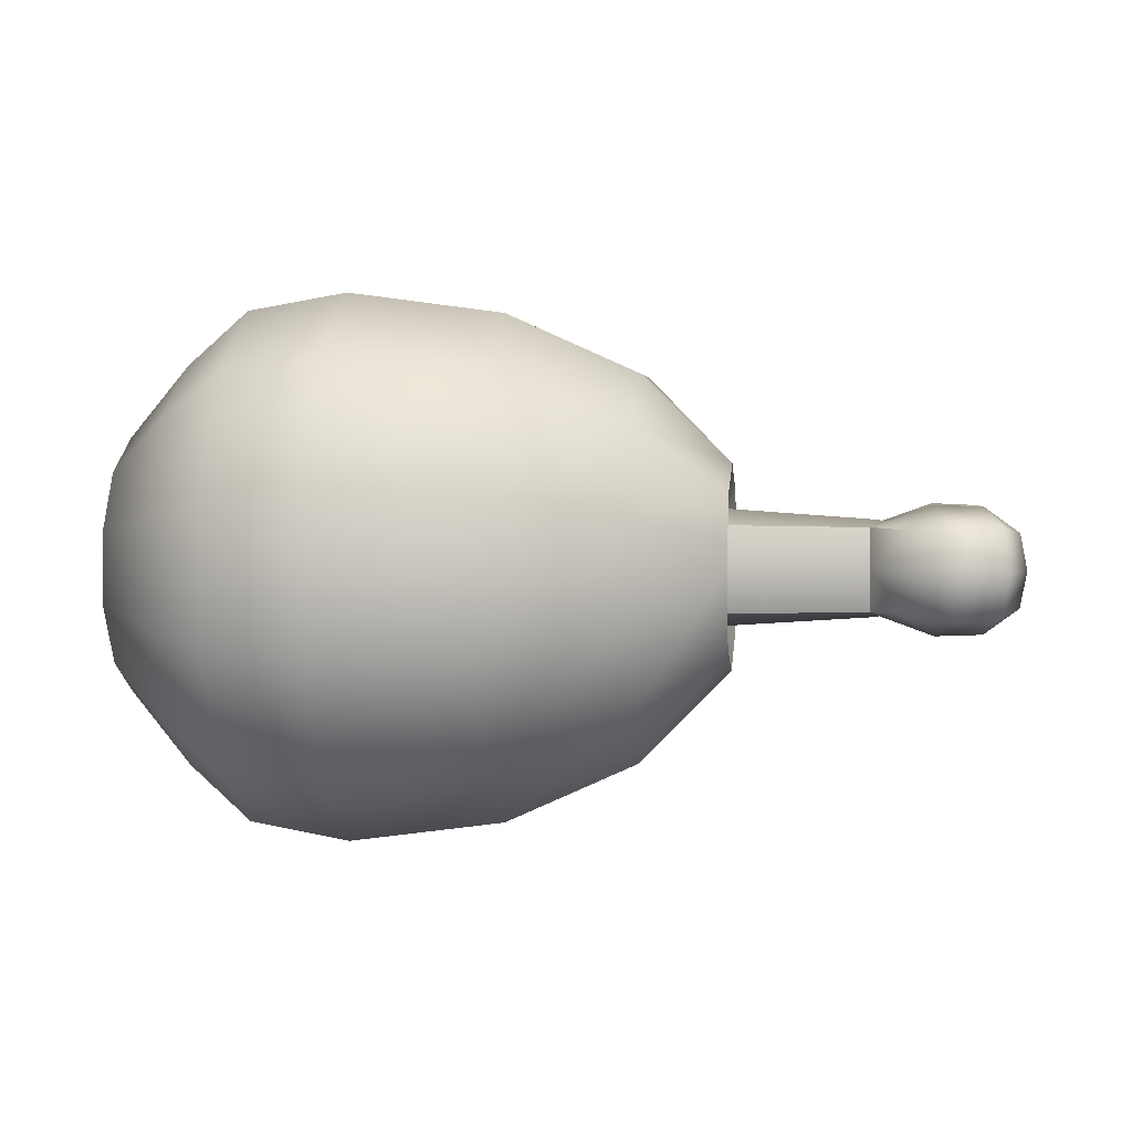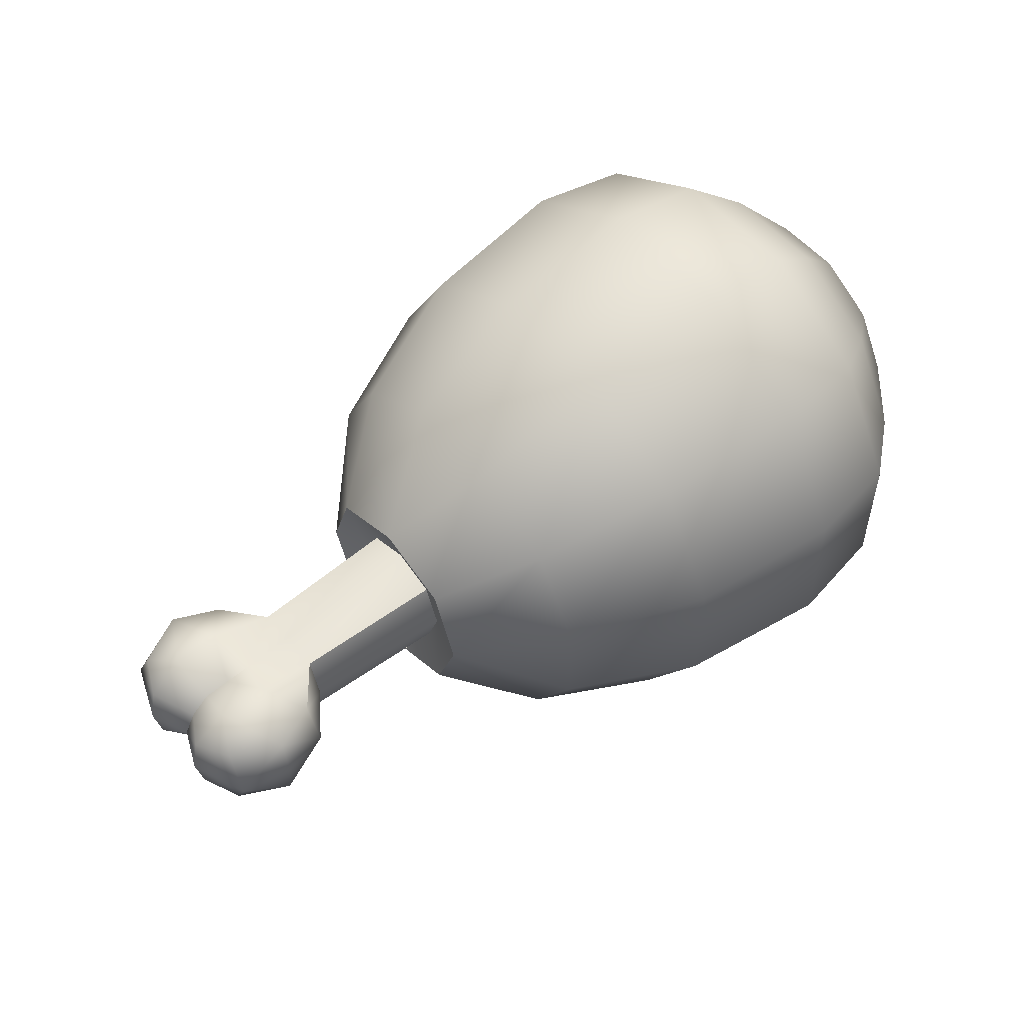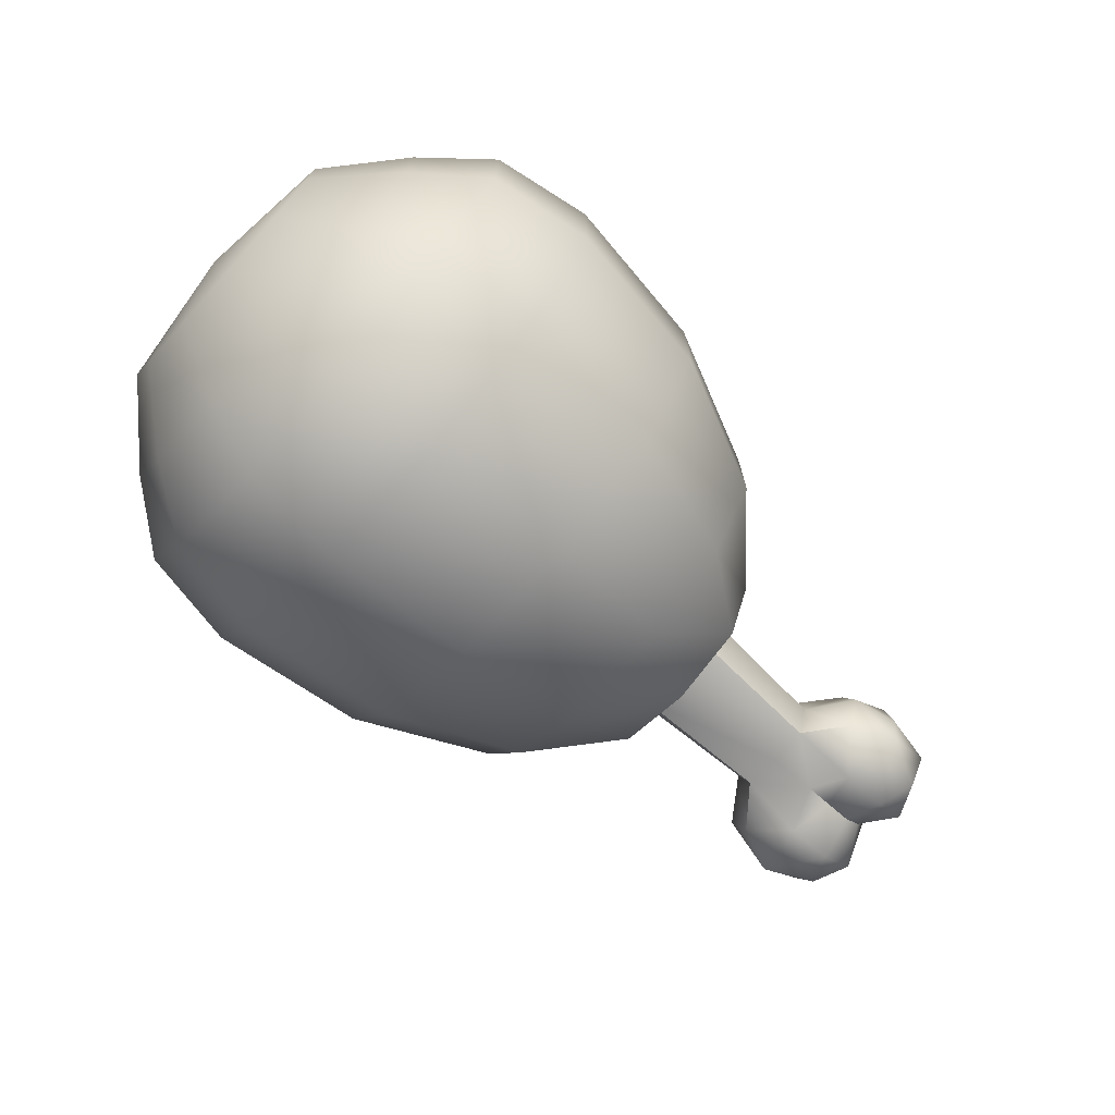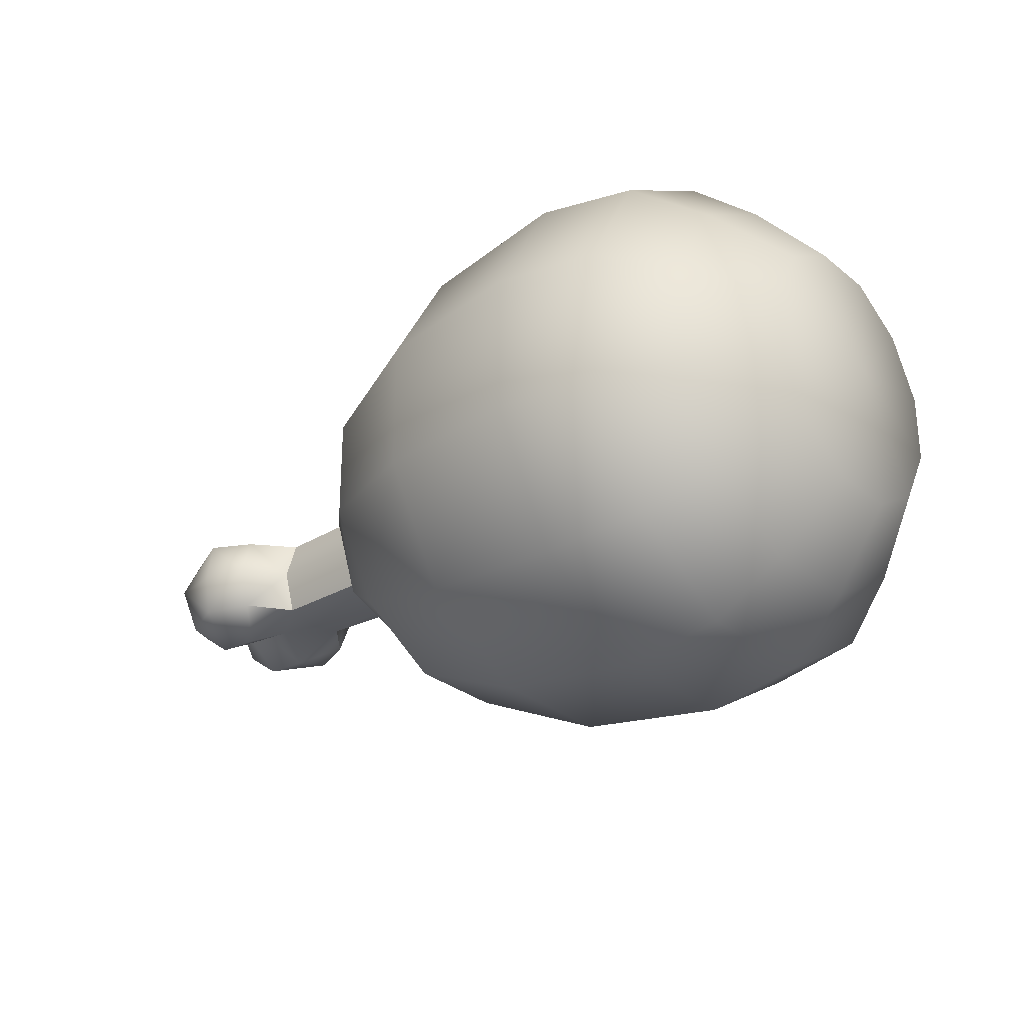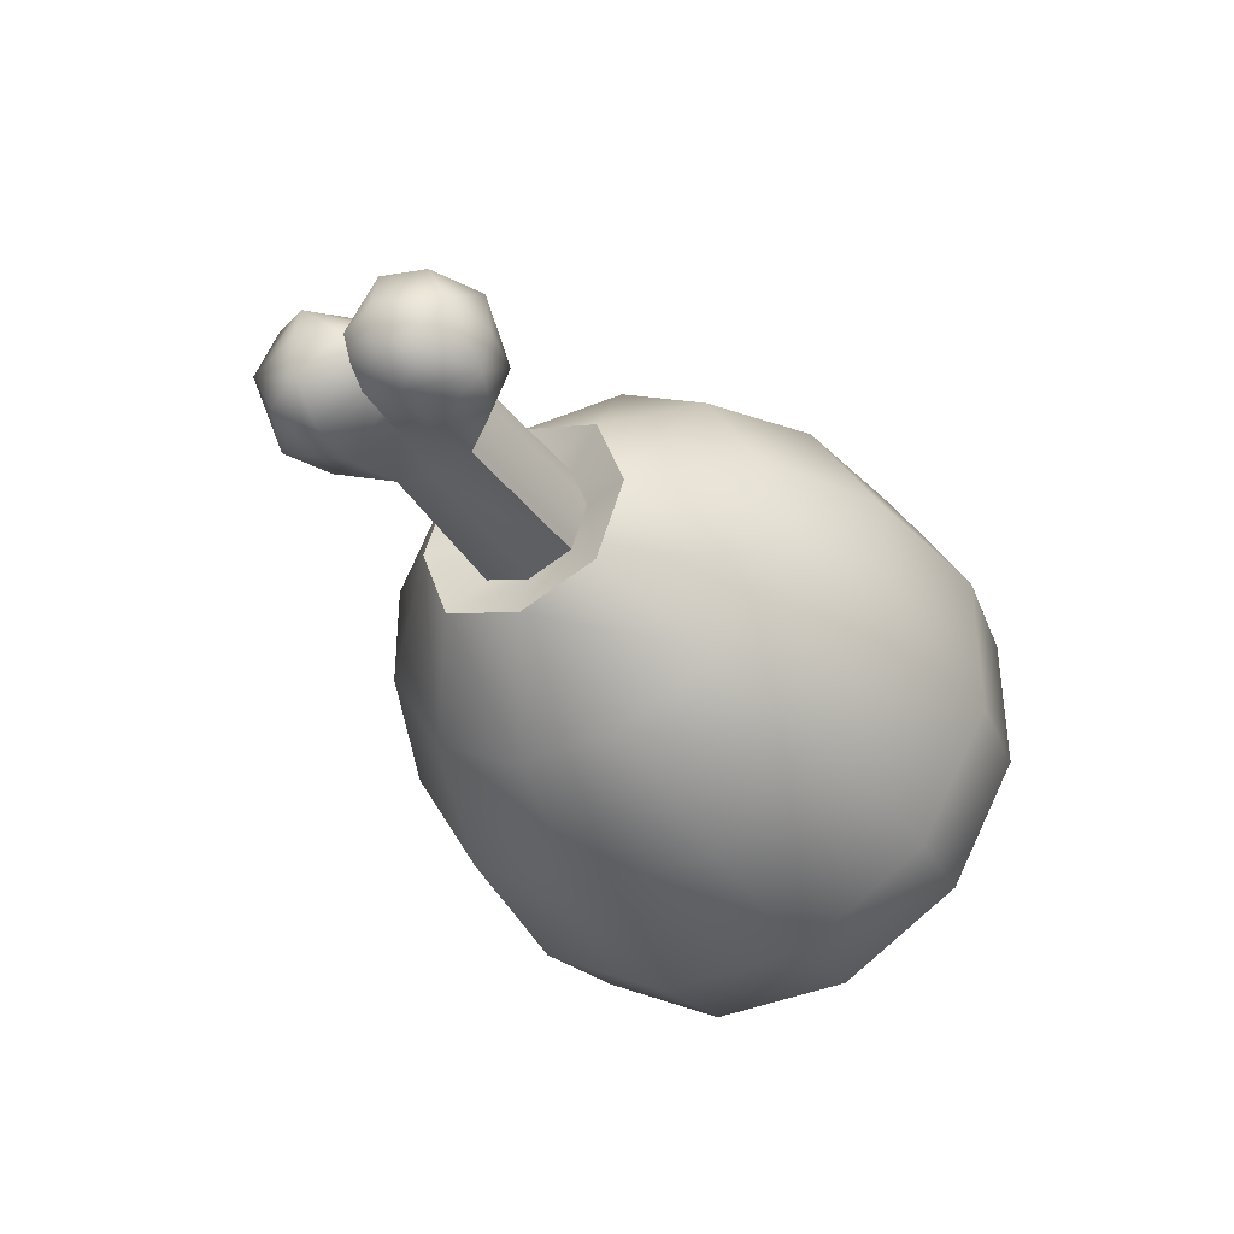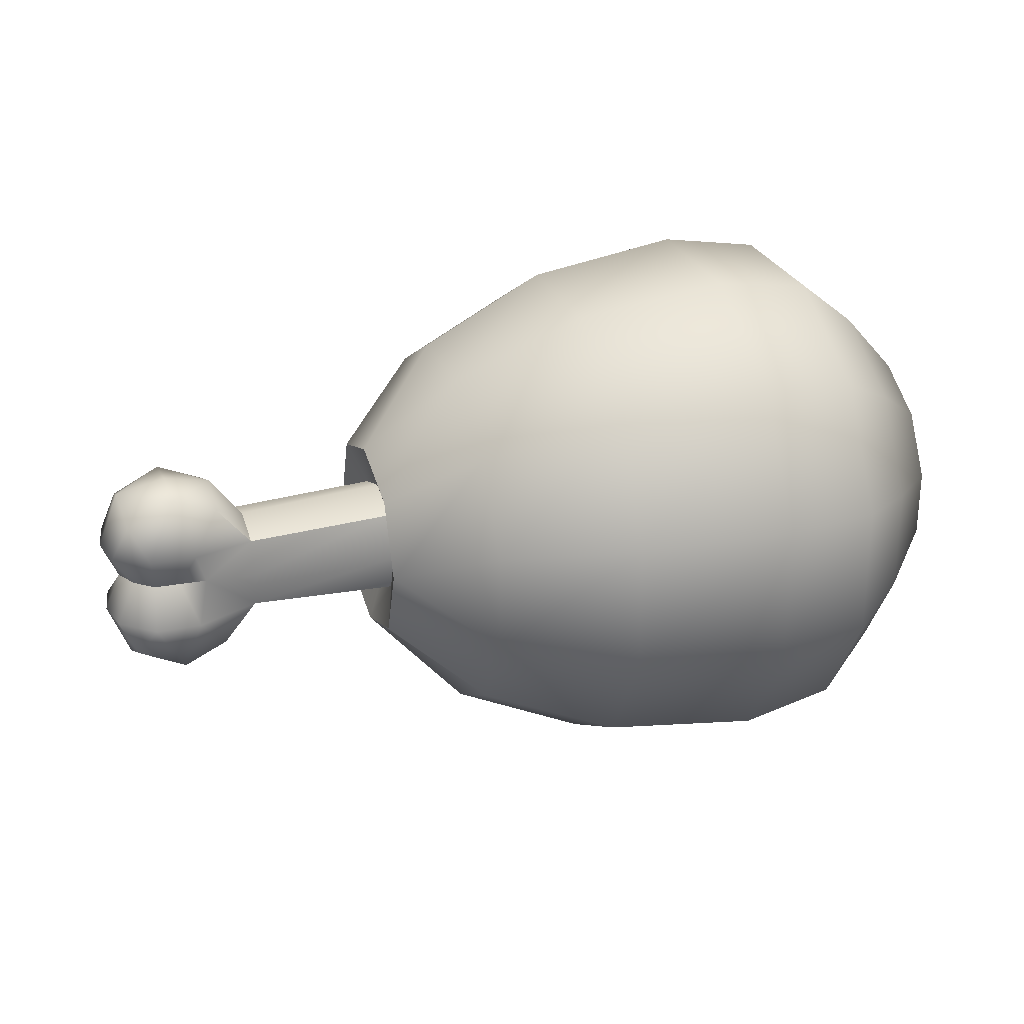
<metadata>
{"format":"obj","ext":"obj","renderer":"f3d","projection":"perspective","resolution":1024,"background":"white","views":[{"elev":2.6,"azim":6.8,"up":"+Y"},{"elev":54.5,"azim":140.4,"up":"+Y"},{"elev":-72.6,"azim":-42.1,"up":"+Y"},{"elev":-28.5,"azim":-140.4,"up":"+Y"},{"elev":-37.1,"azim":120.2,"up":"+Y"},{"elev":27.3,"azim":160.9,"up":"+Z"}]}
</metadata>
<code>
o food_ingredient_ham_Cylinder.853
v -0.1188 -0.4146 0.1111
v 0.3205 -0.2936 0.07817
v 0.4552 -0.1591 -0.000456
v -0.119 -0.4144 -0.1112
v 0.1187 -0.3831 -0.103
v 0.3203 -0.2935 -0.07905
v -0.1191 -0.303 -0.3037
v 0.1186 -0.2802 -0.2808
v 0.3202 -0.2147 -0.2151
v 0.4551 -0.1164 -0.1166
v -0.119 -0.1104 -0.4147
v 0.1187 -0.1022 -0.3833
v 0.3203 -0.07848 -0.2936
v 0.4552 -0.000162 -0.1591
v -0.1188 0.1119 -0.4144
v 0.1189 0.1032 -0.3831
v 0.3205 0.07874 -0.2934
v -0.1184 0.3044 -0.3031
v 0.1193 0.281 -0.2802
v 0.3207 0.2148 -0.2147
v 0.4554 0.116 -0.1164
v -0.1181 0.4154 -0.1104
v 0.1196 0.3835 -0.1022
v 0.321 0.2933 -0.07846
v 0.4556 0.1585 -0.000141
v -0.1178 0.4151 0.1119
v 0.1198 0.3833 0.1032
v 0.3212 0.2931 0.07875
v -0.1177 0.3038 0.3044
v 0.1199 0.2804 0.281
v 0.3212 0.2144 0.2148
v 0.4556 0.1158 0.116
v -0.1178 0.1111 0.4153
v 0.1198 0.1024 0.3835
v 0.3212 0.07816 0.2933
v 0.4555 -0.000477 0.1585
v -0.1181 -0.1112 0.4151
v 0.1196 -0.103 0.3833
v 0.321 -0.07906 0.2931
v -0.1184 -0.3037 0.3038
v 0.1192 -0.2808 0.2804
v 0.3207 -0.2151 0.2144
v 0.4554 -0.1167 0.1158
v 0.1189 -0.3833 0.1024
v -0.3731 -0.2244 0.2251
v -0.3728 -0.08202 0.3075
v -0.3735 -0.08141 -0.3066
v -0.3736 -0.224 -0.2245
v -0.3735 -0.3064 -0.08206
v -0.3726 0.2251 0.2255
v -0.3726 0.3075 0.08309
v -0.3726 0.08252 0.3076
v -0.3733 -0.3066 0.08248
v -0.3728 0.3077 -0.08145
v -0.3731 0.2255 -0.224
v -0.3733 0.08313 -0.3064
v 0.4351 -0.09089 -0.000365
v 0.4352 -0.06668 0.06598
v 0.4353 -0.000385 0.09032
v 0.4353 0.06596 0.06611
v 0.4353 0.0903 -0.000185
v 0.4352 0.06609 -0.06653
v 0.4351 -0.000205 -0.09087
v 0.435 -0.06655 -0.06666
v 0.6638 0.06333 -0.05754
v 0.6637 -0.06435 -0.05767
v 0.664 0.06321 0.05661
v 0.6638 -0.06446 0.05648
v 0.7598 0.09746 -0.06207
v 0.7596 -0.09871 -0.06226
v 0.7597 -0.09883 0.06079
v 0.76 0.09734 0.06098
v 0.6637 -0.000493 -0.07742
v 0.6637 -0.07544 -0.000606
v 0.6639 -0.000646 0.07636
v 0.6639 0.0743 -0.000457
v 0.7129 -0.000485 -0.1445
v 0.7405 -0.0666 -0.000683
v 0.7132 -0.000771 0.1433
v 0.7406 0.06527 -0.000552
v 0.8952 -0.000789 -0.05914
v 0.8953 -0.000905 0.05756
v 0.7827 0.06214 -0.000602
v 0.784 -0.000555 -0.16
v 0.7843 -0.000872 0.1587
v 0.87 -0.000816 -0.000762
v 0.7825 -0.06356 -0.000727
v 0.7155 -0.06247 -0.1209
v 0.7159 0.06121 0.1198
v 0.8843 -0.05662 -0.05918
v 0.8846 0.05496 0.05763
v 0.8306 -0.09586 -0.06234
v 0.8308 0.09445 -0.06215
v 0.7156 0.06144 -0.1208
v 0.7157 -0.06271 0.1196
v 0.8845 0.05507 -0.05907
v 0.8845 -0.05674 0.05752
v 0.8307 -0.09599 0.06071
v 0.8309 0.09433 0.0609
v 0.8228 0.05963 -0.000649
v 0.8619 -0.000664 -0.1442
v 0.7839 -0.06583 -0.1506
v 0.7841 0.0647 -0.1505
v 0.8622 -0.000949 0.1427
v 0.7844 0.0644 0.1493
v 0.7843 -0.06613 0.1491
v 0.852 0.03415 -0.000707
v 0.852 -0.03574 -0.000776
v 0.8226 -0.06115 -0.000769
v 0.8577 0.06412 0.1123
v 0.8573 -0.06572 -0.1138
v 0.8574 0.06434 -0.1136
v 0.8575 -0.06595 0.1121
v -0.2737 -0.3883 -0.1041
v -0.4958 0.000555 0.000517
v -0.2737 -0.2839 -0.2845
v -0.2736 -0.1033 -0.3885
v -0.2734 0.1052 -0.3883
v -0.273 0.2856 -0.2839
v -0.2727 0.3896 -0.1033
v -0.2725 0.3894 0.1051
v -0.2724 0.285 0.2855
v -0.2725 0.1044 0.3895
v -0.2728 -0.104 0.3893
v -0.2731 -0.2844 0.2849
v -0.2734 -0.3885 0.1043
v -0.4734 -0.1971 -0.05265
v -0.4733 -0.1972 0.0533
v -0.4731 -0.1443 0.1451
v -0.4729 -0.05262 0.1982
v -0.4728 0.05333 0.1983
v -0.4727 0.1451 0.1454
v -0.4728 0.1982 0.05369
v -0.4729 0.1983 -0.05226
v -0.4731 0.1454 -0.1441
v -0.4732 0.05373 -0.1971
v -0.4734 -0.05222 -0.1972
v -0.4734 -0.144 -0.1444
f 3 2 6
f 44 1 4 5
f 2 44 5 6
f 7 116 117 11
f 6 5 8 9
f 3 6 9 10
f 5 4 7 8
f 10 9 13 14
f 8 7 11 12
f 9 8 12 13
f 14 13 17
f 12 11 15 16
f 13 12 16 17
f 17 16 19 20
f 14 17 20 21
f 16 15 18 19
f 20 19 23 24
f 21 20 24 25
f 19 18 22 23
f 37 124 125 40
f 25 24 28
f 23 22 26 27
f 11 117 118 15
f 24 23 27 28
f 25 28 31 32
f 27 26 29 30
f 1 126 114 4
f 28 27 30 31
f 33 123 124 37
f 31 30 34 35
f 29 122 123 33
f 32 31 35 36
f 30 29 33 34
f 15 118 119 18
f 35 34 38 39
f 22 120 121 26
f 36 35 39
f 34 33 37 38
f 36 39 42 43
f 38 37 40 41
f 18 119 120 22
f 39 38 41 42
f 40 125 126 1
f 26 121 122 29
f 41 40 1 44
f 42 41 44 2
f 43 42 2 3
f 120 119 55 54
f 126 125 45 53
f 118 117 47 56
f 119 118 56 55
f 123 122 50 52
f 121 120 54 51
f 114 126 53 49
f 124 123 52 46
f 122 121 51 50
f 116 114 49 48
f 117 116 48 47
f 125 124 46 45
f 59 60 32 36
f 60 61 25 32
f 61 62 21 25
f 62 63 14 21
f 63 64 10 14
f 64 57 3 10
f 57 58 43 3
f 58 59 36 43
f 66 64 63 73
f 65 62 61 76
f 73 63 62 65
f 76 61 60 67
f 68 58 57 74
f 67 60 59 75
f 75 59 58 68
f 66 73 88
f 66 70 78
f 113 98 97
f 112 93 96
f 91 107 100 99
f 101 81 90
f 80 72 83
f 88 102 70
f 104 82 91
f 77 94 103
f 72 89 105
f 97 108 86
f 65 76 80
f 75 95 79
f 67 72 80
f 79 95 106
f 74 57 64 66
f 68 74 78
f 73 94 77
f 75 79 89
f 65 69 94
f 107 96 93 100
f 71 78 87
f 87 109 98
f 68 71 95
f 90 81 86
f 109 92 90 108
f 86 107 91
f 95 71 106
f 79 85 105
f 99 110 91
f 105 110 99
f 105 85 104
f 72 105 99
f 77 84 102
f 92 111 90
f 103 69 93
f 102 84 101
f 69 80 83
f 83 100 93
f 98 109 108 97
f 83 72 99
f 101 112 96
f 103 112 101
f 112 103 93
f 104 113 97
f 106 113 104
f 106 71 98
f 86 81 96
f 73 77 88
f 87 70 92
f 78 70 87
f 67 75 89
f 73 65 94
f 72 67 89
f 75 68 95
f 70 66 88
f 82 104 97
f 110 104 91
f 111 101 90
f 81 101 96
f 108 90 86
f 107 86 96
f 82 97 86
f 82 86 91
f 110 105 104
f 85 106 104
f 111 102 101
f 84 103 101
f 89 79 105
f 85 79 106
f 84 77 103
f 88 77 102
f 111 92 102
f 113 106 98
f 92 70 102
f 103 94 69
f 76 67 80
f 69 65 80
f 71 68 78
f 74 66 78
f 100 83 99
f 69 83 93
f 71 87 98
f 109 87 92
f 54 55 135 134
f 53 45 129 128
f 56 47 137 136
f 55 56 136 135
f 52 50 132 131
f 51 54 134 133
f 49 53 128 127
f 46 52 131 130
f 50 51 133 132
f 48 49 127 138
f 47 48 138 137
f 45 46 130 129
f 4 114 116 7
f 115 127 128
f 115 128 129
f 115 129 130
f 115 130 131
f 115 131 132
f 115 132 133
f 115 133 134
f 115 134 135
f 115 135 136
f 115 136 137
f 115 137 138
f 115 138 127

</code>
